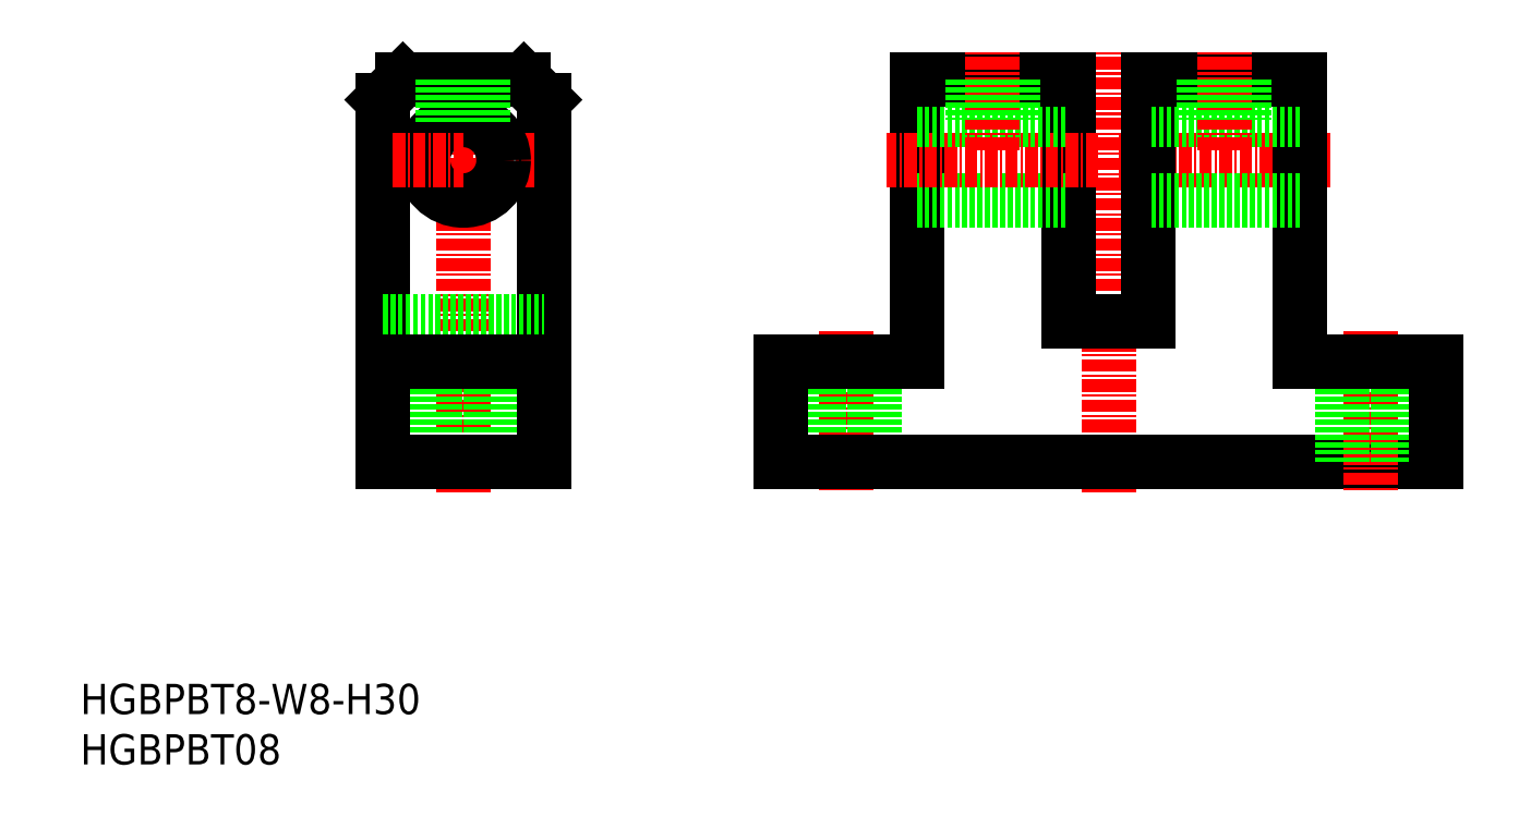
<metadata>
{"format":"dxf","ext":"dxf","renderer":"ezdxf+matplotlib","layout":"modelspace","background":"white","min_lineweight":24,"dpi":150}
</metadata>
<code>
0
SECTION
2
ENTITIES
0
INSERT
8
0
2
*U12
10
0
20
0
30
0
0
INSERT
8
0
2
*U13
10
0
20
0
30
0
0
LINE
8
CENTER
10
103
20
60
30
0
11
124
21
60
31
0
0
LINE
8
0
10
106
20
44
30
0
11
102
21
44
31
0
0
LINE
8
0
10
102
20
30
30
0
11
134.5
21
30
31
0
0
LINE
8
CENTER
10
38
20
27
30
0
11
38
21
71
31
0
0
LINE
8
CENTER
10
102
20
27
30
0
11
102
21
71
31
0
0
LINE
8
CENTER
10
76
20
43
30
0
11
76
21
27
31
0
0
LINE
8
0
10
35.25
20
30
30
0
11
35.25
21
40
31
0
0
LINE
8
0
10
40.75
20
30
30
0
11
40.75
21
40
31
0
0
LINE
8
0
10
73.25
20
30
30
0
11
73.25
21
40
31
0
0
LINE
8
0
10
78.75
20
30
30
0
11
78.75
21
40
31
0
0
LINE
8
0
10
69.5
20
30
30
0
11
69.5
21
40
31
0
0
LINE
8
0
10
30
20
30
30
0
11
30
21
66
31
0
0
LINE
8
0
10
46
20
30
30
0
11
46
21
66
31
0
0
LINE
8
0
10
38
20
30
30
0
11
46
21
30
31
0
0
LINE
8
0
10
38
20
30
30
0
11
30
21
30
31
0
0
LINE
8
0
10
102
20
30
30
0
11
69.5
21
30
31
0
0
LINE
8
CENTER
10
45
20
60
30
0
11
38
21
60
31
0
0
LINE
8
0
10
30
20
44
30
0
11
46
21
44
31
0
0
LINE
8
0
10
44
20
68
30
0
11
38
21
68
31
0
0
LINE
8
0
10
46
20
40
30
0
11
38
21
40
31
0
0
CIRCLE
8
0
10
38
20
60
30
0
40
4
0
LINE
8
0
10
30
20
40
30
0
11
38
21
40
31
0
0
LINE
8
0
10
30
20
66
30
0
11
32
21
68
31
0
0
LINE
8
CENTER
10
31
20
60
30
0
11
38
21
60
31
0
0
LINE
8
0
10
32
20
68
30
0
11
38
21
68
31
0
0
LINE
8
0
10
69.5
20
40
30
0
11
83
21
40
31
0
0
LINE
8
0
10
46
20
66
30
0
11
44
21
68
31
0
0
LINE
8
0
10
83
20
40
30
0
11
83
21
68
31
0
0
LINE
8
0
10
98
20
68
30
0
11
98
21
44
31
0
0
LINE
8
0
10
83
20
56
30
0
11
98
21
56
31
0
0
LINE
8
0
10
98
20
44
30
0
11
102
21
44
31
0
0
LINE
8
CENTER
10
101
20
60
30
0
11
80
21
60
31
0
0
LINE
8
0
10
83
20
64
30
0
11
98
21
64
31
0
0
LINE
8
0
10
83
20
68
30
0
11
98
21
68
31
0
0
LINE
8
CENTER
10
128
20
43
30
0
11
128
21
27
31
0
0
LINE
8
0
10
130.8
20
30
30
0
11
130.8
21
40
31
0
0
LINE
8
0
10
125.2
20
30
30
0
11
125.2
21
40
31
0
0
LINE
8
0
10
134.5
20
30
30
0
11
134.5
21
40
31
0
0
LINE
8
0
10
106
20
68
30
0
11
106
21
44
31
0
0
LINE
8
0
10
121
20
40
30
0
11
121
21
68
31
0
0
LINE
8
0
10
134.5
20
40
30
0
11
121
21
40
31
0
0
LINE
8
0
10
121
20
56
30
0
11
106
21
56
31
0
0
LINE
8
0
10
121
20
64
30
0
11
106
21
64
31
0
0
LINE
8
0
10
121
20
68
30
0
11
106
21
68
31
0
0
LINE
8
0
10
36
20
68
30
0
11
36
21
63.46
31
0
0
LINE
8
0
10
40
20
68
30
0
11
40
21
63.46
31
0
0
LINE
8
0
10
39.62
20
68
30
0
11
39.62
21
63.66
31
0
0
LINE
8
0
10
36.38
20
68
30
0
11
36.38
21
63.66
31
0
0
LINE
8
CENTER
10
90.5
20
61
30
0
11
90.5
21
71
31
0
0
LINE
8
0
10
88.5
20
68
30
0
11
88.5
21
64
31
0
0
LINE
8
0
10
92.5
20
68
30
0
11
92.5
21
64
31
0
0
LINE
8
0
10
92.12
20
68
30
0
11
92.12
21
64
31
0
0
LINE
8
0
10
88.88
20
68
30
0
11
88.88
21
64
31
0
0
LINE
8
CENTER
10
113.5
20
61
30
0
11
113.5
21
71
31
0
0
LINE
8
0
10
111.5
20
68
30
0
11
111.5
21
64
31
0
0
LINE
8
0
10
115.5
20
68
30
0
11
115.5
21
64
31
0
0
LINE
8
0
10
115.1
20
68
30
0
11
115.1
21
64
31
0
0
LINE
8
0
10
111.9
20
68
30
0
11
111.9
21
64
31
0
0
ENDSEC
0
EOF

</code>
